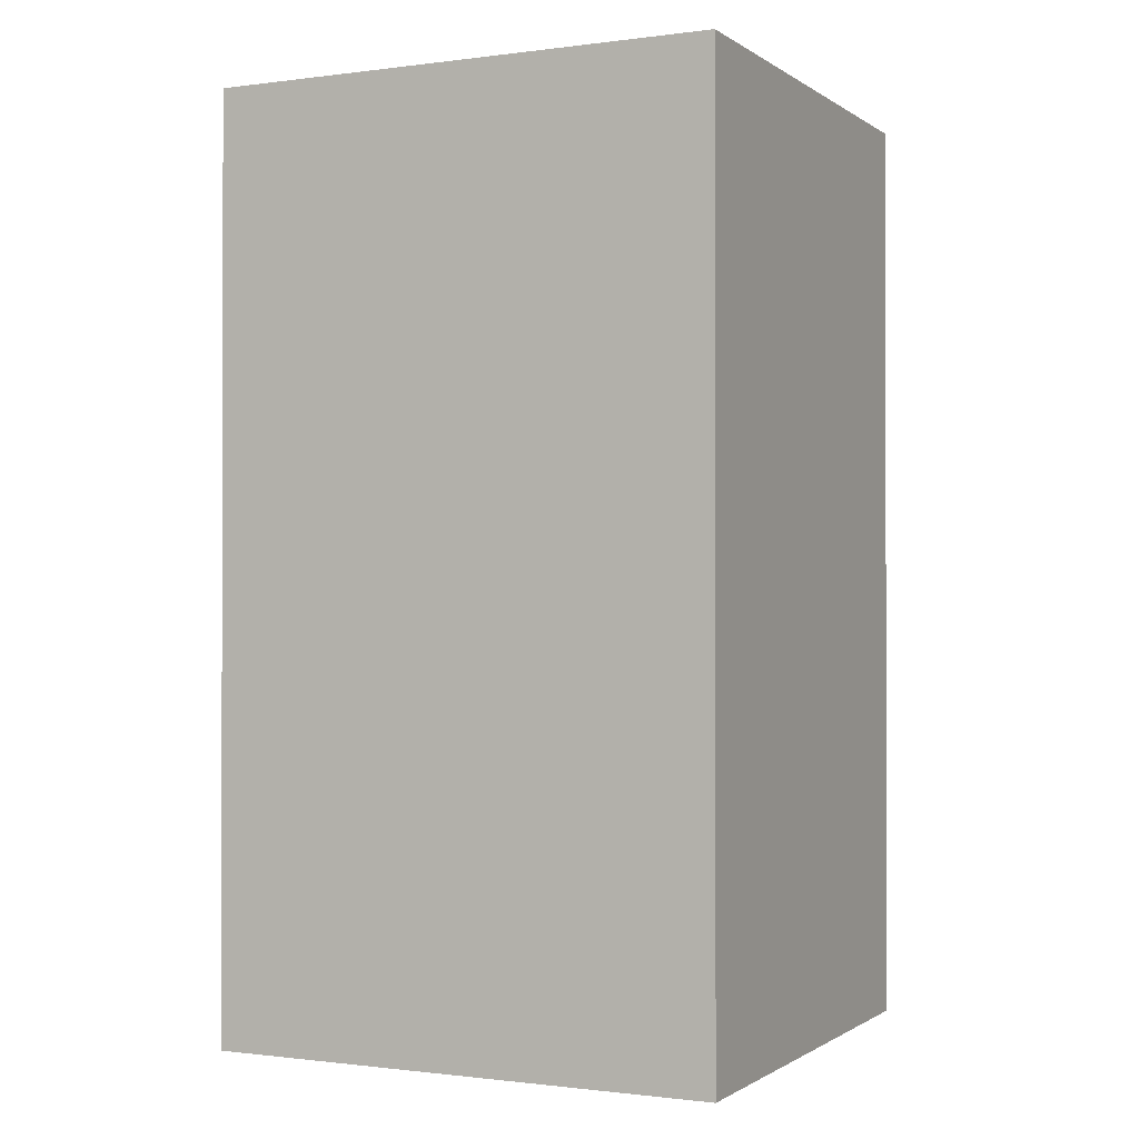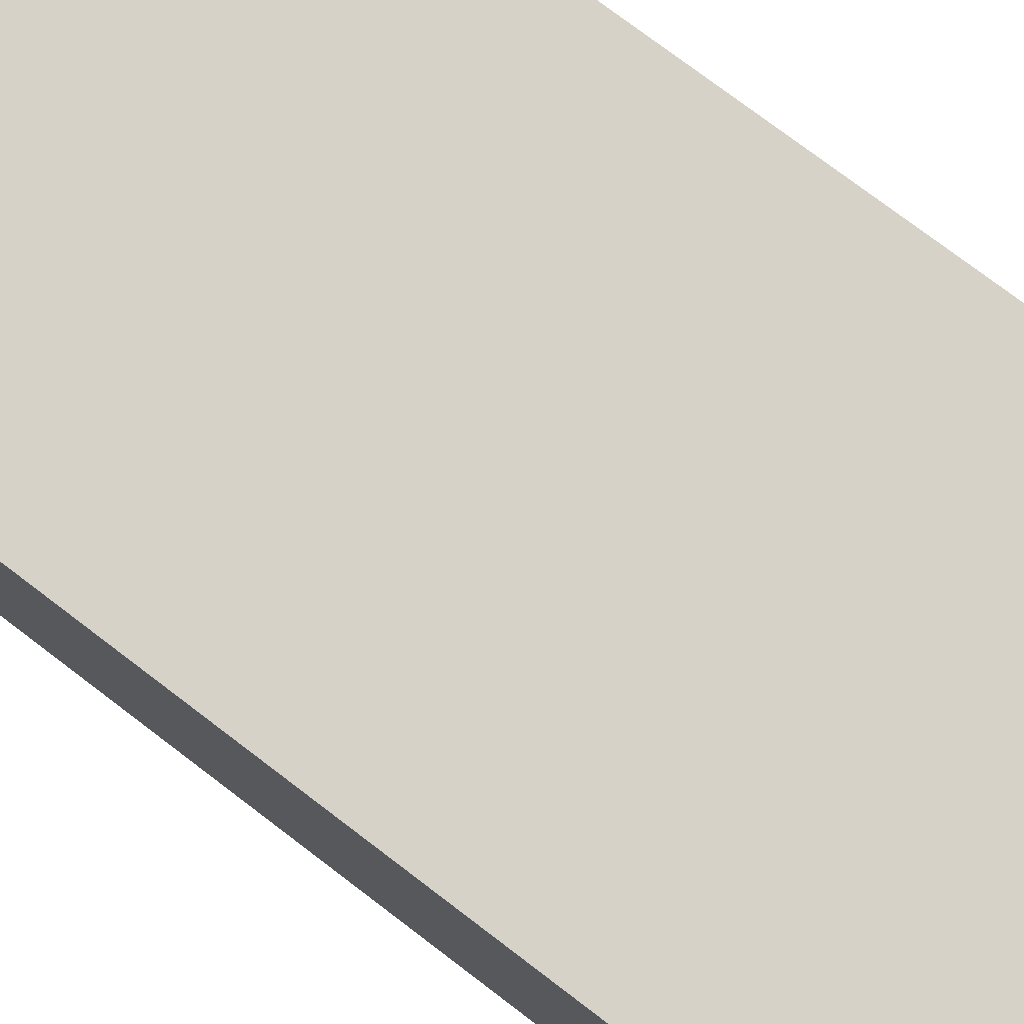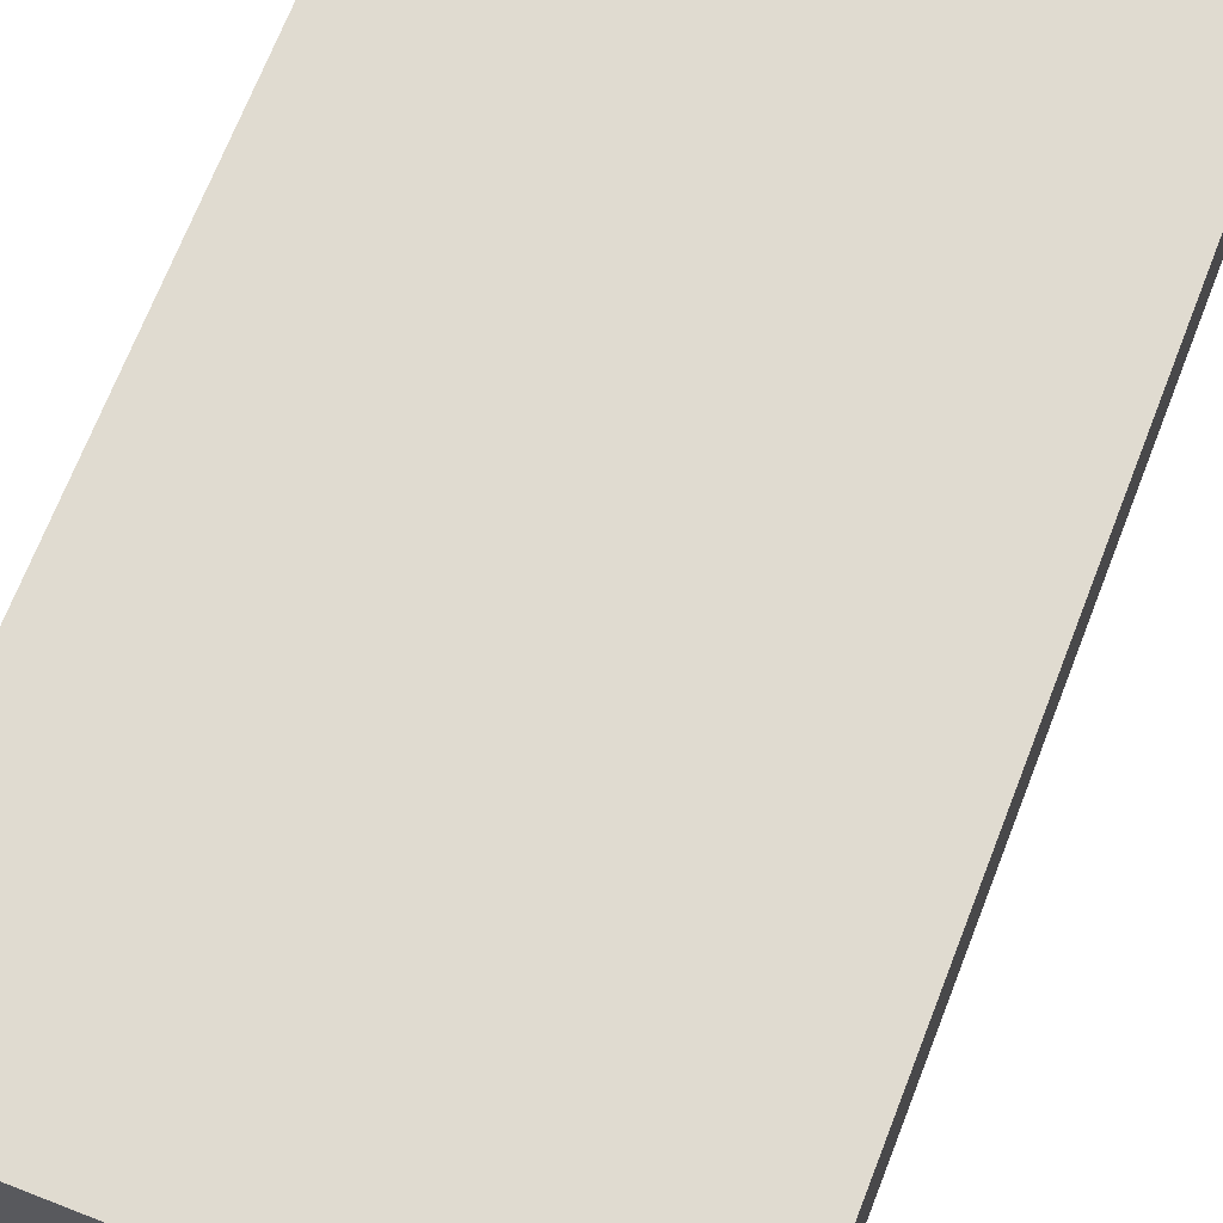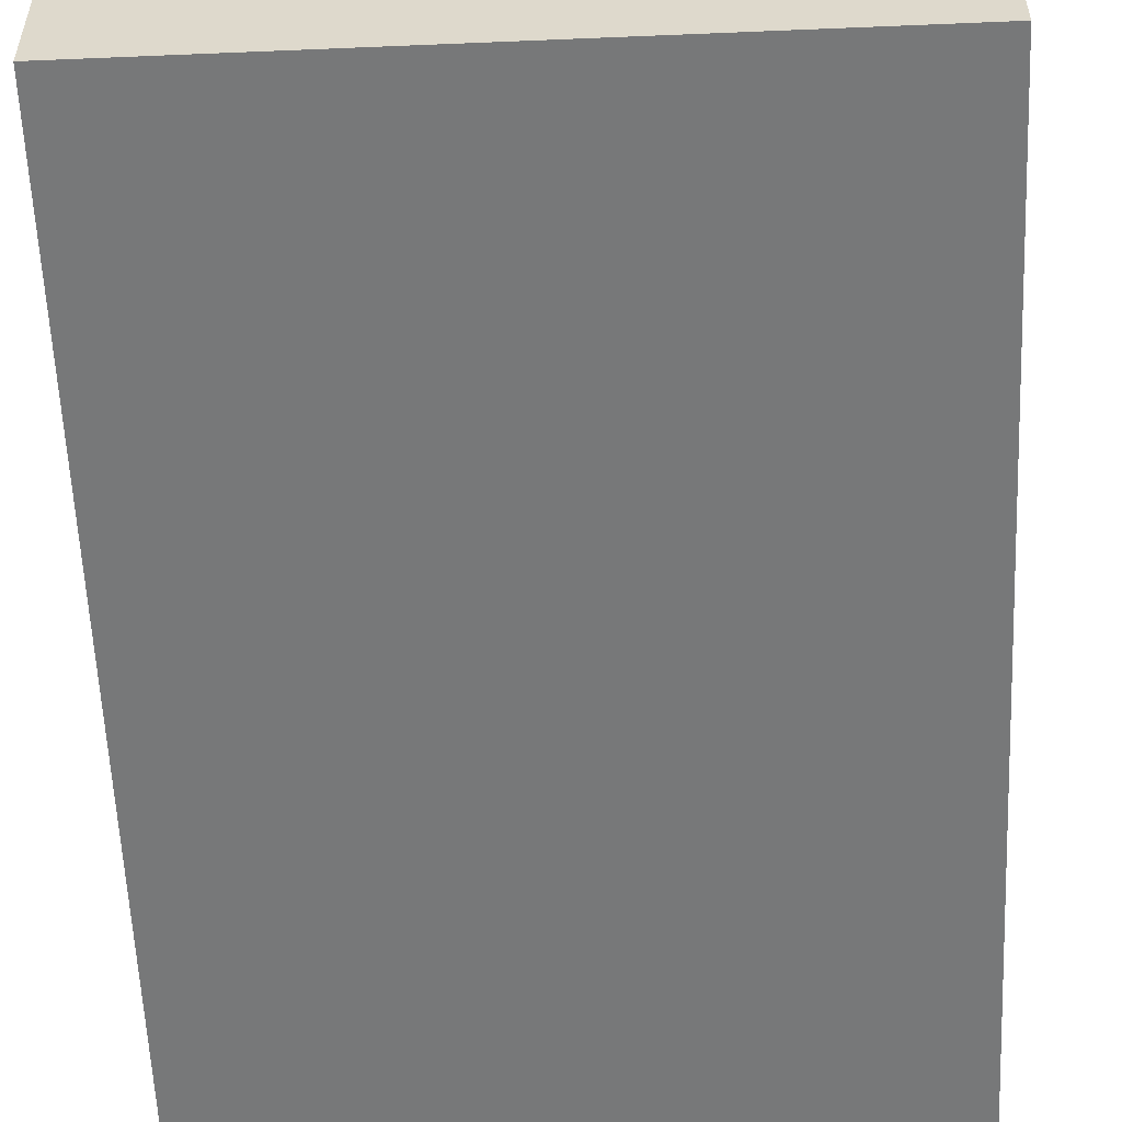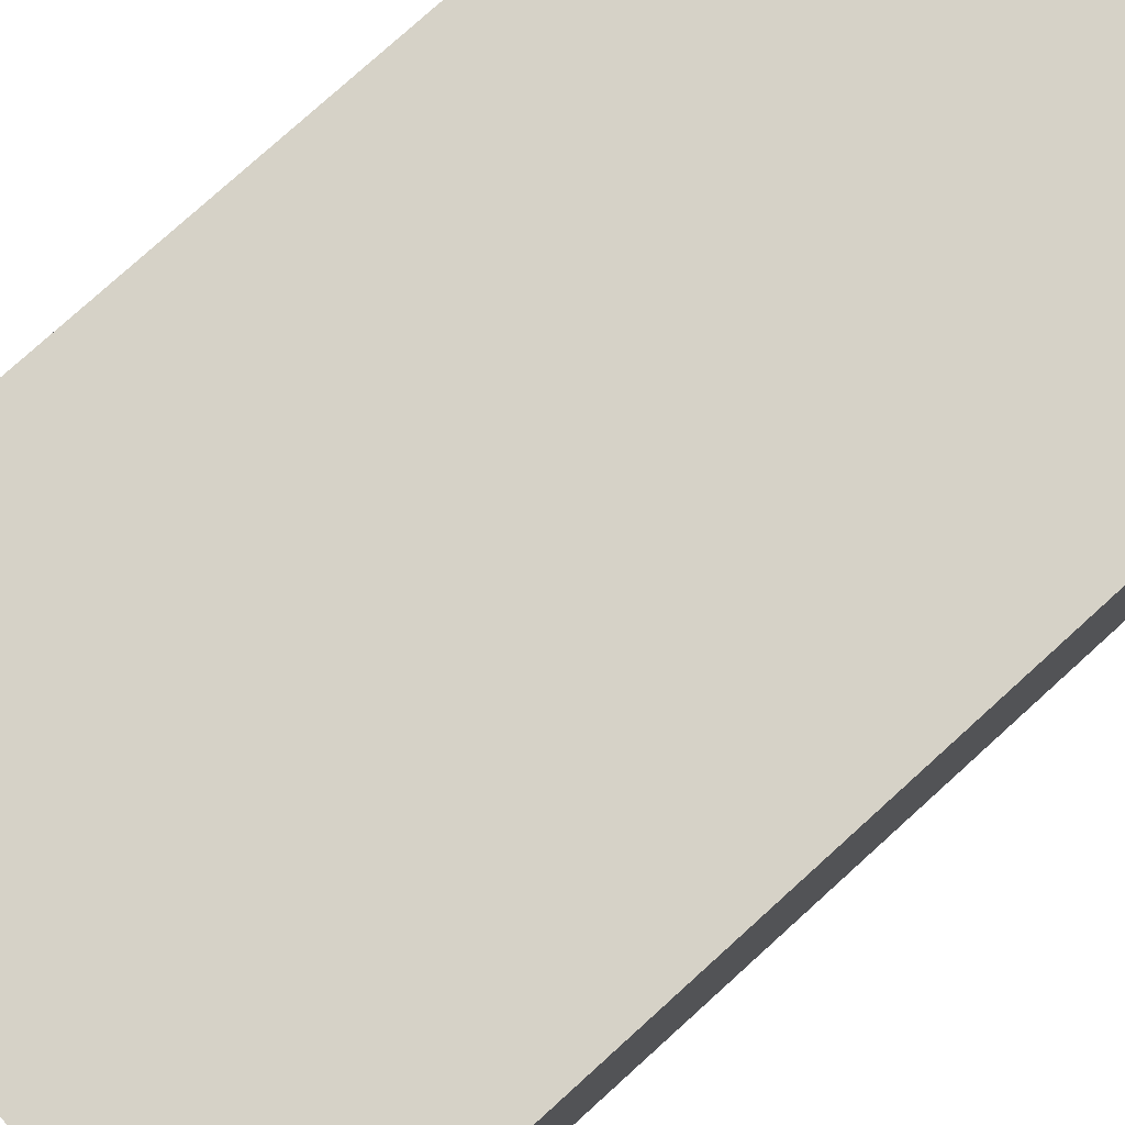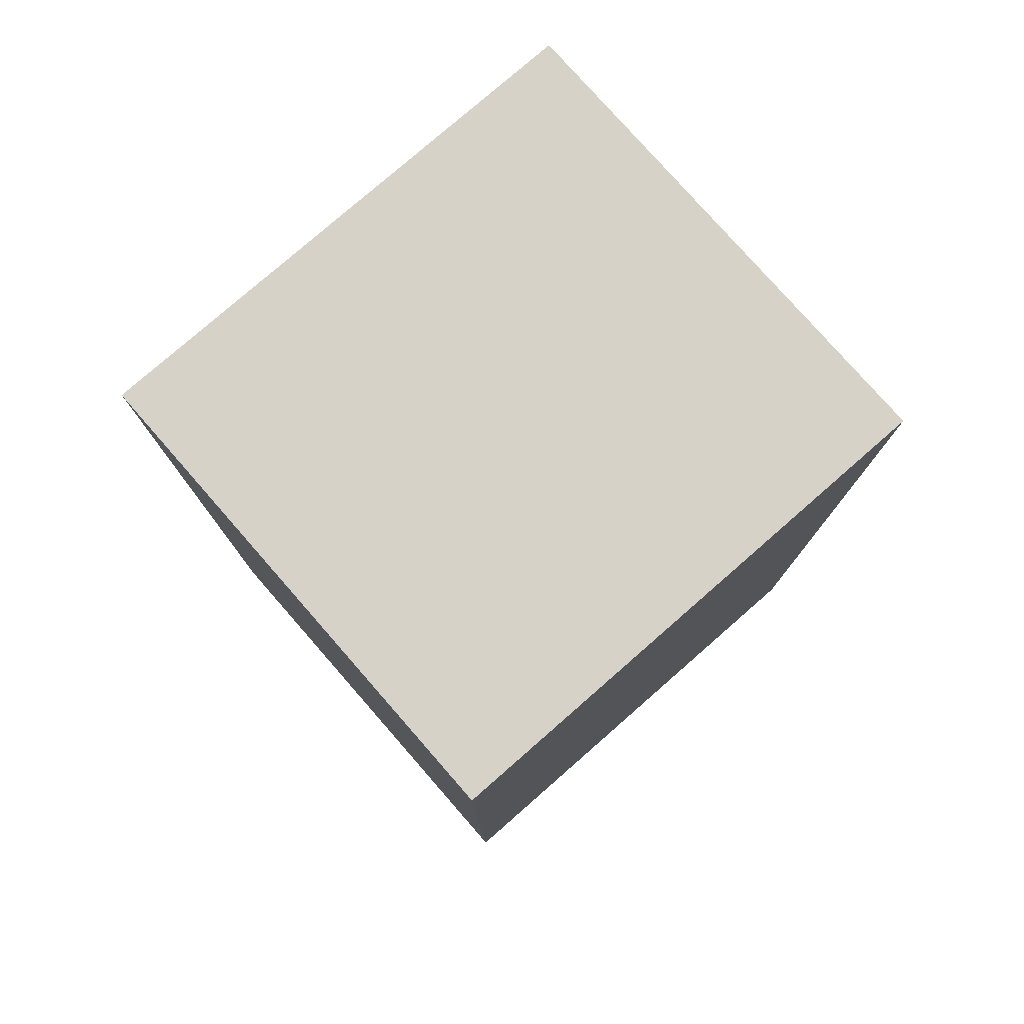
<metadata>
{"format":"obj","ext":"obj","renderer":"f3d","projection":"perspective","resolution":1024,"background":"white","views":[{"elev":-0.8,"azim":25.8,"up":"+Y"},{"elev":77.5,"azim":127.1,"up":"+Z"},{"elev":69.9,"azim":-158.7,"up":"+Z"},{"elev":-57.4,"azim":2.5,"up":"+Z"},{"elev":78.6,"azim":-132.1,"up":"+Z"},{"elev":78.4,"azim":-41.2,"up":"+Y"}]}
</metadata>
<code>
o
v 5.2 0.5 4.5
v 5.2 0.5 3
v 5.2 0.6 4.4
v 5.2 0.6 3.1
v 5.2 1.9 4.4
v 5.2 1.9 3.1
v 5.2 2.1 4.4
v 5.2 2.1 3.1
v 5.2 3.3 4.4
v 5.2 3.3 3.1
v 5.2 3.4 4.5
v 5.2 3.4 3
v 5.6 3.2 4.4
v 5.6 3.2 4.3
v 5.6 3.3 4.4
v 5.6 3.3 4.3
v 6.1 3.2 4.4
v 6.1 3.2 4.3
v 6.1 3.3 4.4
v 6.1 3.3 4.3
v 6.7 1.9 4.4
v 6.7 1.9 3.1
v 6.7 2.1 4.4
v 6.7 2.1 3.1
v 6.7 3.3 4.4
v 6.7 3.3 3.1
v 5.3 1.9 4.4
v 5.3 1.9 3.1
v 5.3 2.1 4.4
v 5.3 2.1 3.1
v 5.3 3.3 4.4
v 5.3 3.3 3.1
v 5.9 3.2 4.4
v 5.9 3.2 4.3
v 5.9 3.3 4.4
v 5.9 3.3 4.3
v 6.4 3.2 4.4
v 6.4 3.2 4.3
v 6.4 3.3 4.4
v 6.4 3.3 4.3
v 6.8 0.5 4.5
v 6.8 0.5 3
v 6.8 0.6 4.4
v 6.8 0.6 3.1
v 6.8 1.9 4.4
v 6.8 1.9 3.1
v 6.8 2.1 4.4
v 6.8 2.1 3.1
v 6.8 3.3 4.4
v 6.8 3.3 3.1
v 6.8 3.4 4.5
v 6.8 3.4 3
v 5.2 0.5 4.5
v 5.2 3.4 4.5
v 5.3 0.5 4.5
v 5.3 0.6 4.5
v 5.3 1.9 4.5
v 5.3 2.1 4.5
v 5.3 3.3 4.5
v 6.7 0.5 4.5
v 6.7 0.6 4.5
v 6.7 1.9 4.5
v 6.7 2.1 4.5
v 6.7 3.3 4.5
v 6.8 0.5 4.5
v 6.8 3.4 4.5
v 5.3 1.9 3.1
v 5.3 2.1 3.1
v 5.3 3.3 3.1
v 6.7 1.9 3.1
v 6.7 2.1 3.1
v 6.7 3.3 3.1
v 5.3 1.9 4.4
v 5.3 2.1 4.4
v 5.3 3.3 4.4
v 5.6 3.2 4.4
v 5.6 3.3 4.4
v 5.9 3.2 4.4
v 5.9 3.3 4.4
v 6.1 3.2 4.4
v 6.1 3.3 4.4
v 6.4 3.2 4.4
v 6.4 3.3 4.4
v 6.7 1.9 4.4
v 6.7 2.1 4.4
v 6.7 3.3 4.4
v 5.6 3.2 4.3
v 5.6 3.3 4.3
v 5.9 3.2 4.3
v 5.9 3.3 4.3
v 6.1 3.2 4.3
v 6.1 3.3 4.3
v 6.4 3.2 4.3
v 6.4 3.3 4.3
v 5.2 0.5 3
v 5.2 3.4 3
v 5.3 0.6 3
v 5.3 1.9 3
v 5.3 2.1 3
v 5.3 3.3 3
v 6.7 0.6 3
v 6.7 1.9 3
v 6.7 2.1 3
v 6.7 3.3 3
v 6.8 0.5 3
v 6.8 3.4 3
v 5.2 0.5 4.5
v 5.3 0.5 4.5
v 6.7 0.5 4.5
v 6.8 0.5 4.5
v 5.3 0.5 3.1
v 6.7 0.5 3.1
v 5.2 0.5 3
v 6.8 0.5 3
v 5.6 3.2 4.4
v 5.9 3.2 4.4
v 6.1 3.2 4.4
v 6.4 3.2 4.4
v 5.6 3.2 4.3
v 5.9 3.2 4.3
v 6.1 3.2 4.3
v 6.4 3.2 4.3
v 5.3 3.3 4.4
v 5.6 3.3 4.4
v 5.9 3.3 4.4
v 6.1 3.3 4.4
v 6.4 3.3 4.4
v 6.7 3.3 4.4
v 5.6 3.3 4.3
v 5.9 3.3 4.3
v 6.1 3.3 4.3
v 6.4 3.3 4.3
v 5.3 3.3 3.1
v 6.7 3.3 3.1
v 5.3 1.9 4.4
v 6.7 1.9 4.4
v 5.3 1.9 3.1
v 6.7 1.9 3.1
v 5.2 3.4 4.5
v 6.8 3.4 4.5
v 5.2 3.4 3
v 6.8 3.4 3
f 3 2 1
f 4 2 3
f 5 3 1
f 5 4 3
f 6 2 4
f 6 4 5
f 7 5 1
f 7 6 5
f 8 2 6
f 8 6 7
f 9 7 1
f 9 8 7
f 10 2 8
f 10 8 9
f 11 9 1
f 11 10 9
f 12 2 10
f 12 10 11
f 15 14 13
f 16 14 15
f 19 18 17
f 20 18 19
f 23 22 21
f 24 22 23
f 25 24 23
f 26 24 25
f 27 28 29
f 29 28 30
f 29 30 31
f 31 30 32
f 33 34 35
f 35 34 36
f 37 38 39
f 39 38 40
f 41 42 43
f 43 42 44
f 41 43 45
f 43 44 45
f 44 42 46
f 45 44 46
f 41 45 47
f 45 46 47
f 46 42 48
f 47 46 48
f 41 47 49
f 47 48 49
f 48 42 50
f 49 48 50
f 41 49 51
f 49 50 51
f 50 42 52
f 51 50 52
f 55 54 53
f 56 54 55
f 57 54 56
f 58 54 57
f 59 54 58
f 60 56 55
f 61 57 56
f 61 56 60
f 62 58 57
f 62 57 61
f 63 59 58
f 63 58 62
f 64 54 59
f 64 59 63
f 65 63 62
f 65 61 60
f 65 64 63
f 65 62 61
f 66 54 64
f 66 64 65
f 70 68 67
f 71 69 68
f 71 68 70
f 72 69 71
f 74 75 76
f 76 75 77
f 74 76 78
f 74 78 80
f 78 79 80
f 80 79 81
f 74 80 82
f 73 74 84
f 82 83 85
f 84 74 85
f 74 82 85
f 85 83 86
f 87 88 89
f 89 88 90
f 91 92 93
f 93 92 94
f 95 96 97
f 97 96 98
f 98 96 99
f 99 96 100
f 95 97 101
f 97 98 101
f 98 99 102
f 101 98 102
f 99 100 103
f 102 99 103
f 100 96 104
f 103 100 104
f 102 103 105
f 101 102 105
f 103 104 105
f 95 101 105
f 104 96 106
f 105 104 106
f 111 108 107
f 111 109 108
f 112 110 109
f 112 109 111
f 113 111 107
f 113 112 111
f 114 110 112
f 114 112 113
f 119 116 115
f 120 116 119
f 121 118 117
f 122 118 121
f 129 124 123
f 130 126 125
f 131 126 130
f 132 128 127
f 133 131 130
f 133 132 131
f 133 129 123
f 133 130 129
f 134 128 132
f 134 132 133
f 135 136 137
f 137 136 138
f 139 140 141
f 141 140 142

</code>
